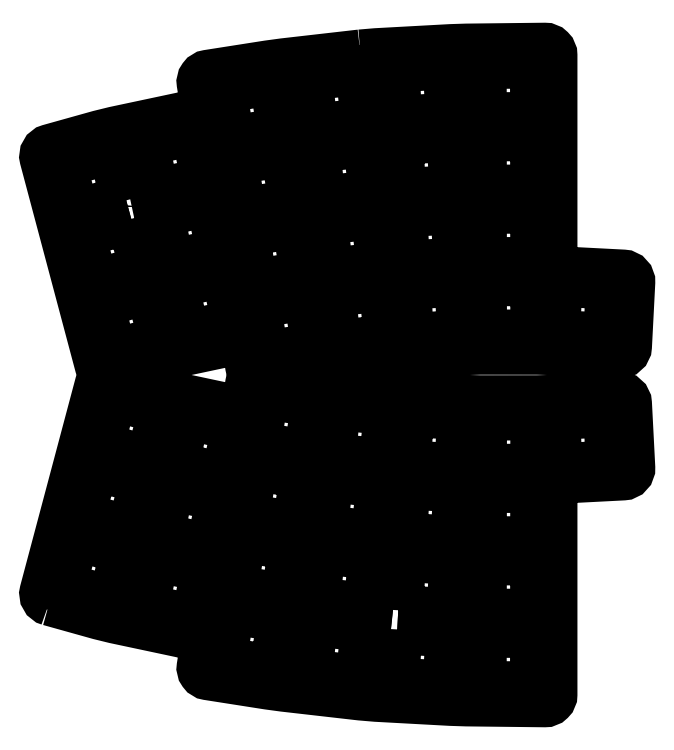
<metadata>
{"format":"dxf","ext":"dxf","renderer":"ezdxf+matplotlib","layout":"modelspace","background":"white","min_lineweight":24,"dpi":150}
</metadata>
<code>
0
SECTION
2
ENTITIES
0
LWPOLYLINE
8
0
90
4
70
1
43
0
10
70.26
20
-28.03
10
68.04
20
-41.86
10
54.22
20
-39.66
10
56.43
20
-25.84
0
LWPOLYLINE
8
0
90
4
70
1
43
0
10
70.8
20
-80.63
10
72.27
20
-66.71
10
86.19
20
-68.18
10
84.72
20
-82.12
0
LWPOLYLINE
8
0
90
4
70
1
43
0
10
62.08
20
-79.51
10
48.25
20
-77.32
10
50.46
20
-63.49
10
64.29
20
-65.68
0
LWPOLYLINE
8
0
90
4
70
1
43
0
10
88.22
20
-49.25
10
86.76
20
-63.19
10
72.82
20
-61.7
10
74.31
20
-47.79
0
CIRCLE
8
0
10
112.6
20
-67.13
30
1.929e-14
40
1.1
210
0
220
0
230
1
0
CIRCLE
8
0
10
27.49
20
-46.33
30
1.789e-14
40
1.1
210
0
220
0
230
1
0
CIRCLE
8
0
10
32.09
20
-27.85
30
1.558e-14
40
1.1
210
0
220
0
230
1
0
LWPOLYLINE
8
0
90
4
70
1
43
0
10
94.4
20
-68.84
10
108.4
20
-69.58
10
107.6
20
-83.56
10
93.66
20
-82.82
0
LWPOLYLINE
8
0
90
38
70
1
43
0
10
3.2
20
-61.36
42
-0.4106
10
1.806
20
-58.92
10
16.29
20
-4.542
42
-0.4148
10
18.74
20
-3.125
10
35.17
20
-7.539
10
38.94
20
-8.443
10
52.56
20
-11.33
42
0.4301
10
54.95
20
-9.687
10
55.77
20
-4.437
42
-0.4151
10
58.06
20
-2.771
10
74.78
20
-5.435
10
78.64
20
-5.944
10
93.24
20
-7.474
10
97.12
20
-7.779
10
112.2
20
-8.577
10
116.1
20
-8.679
10
131.2
20
-8.675
10
135.1
20
-8.574
10
152.6
20
-7.668
42
-0.4142
10
154.7
20
-9.562
10
155.6
20
-26.31
42
-0.4142
10
153.7
20
-28.41
10
137
20
-29.27
42
0.3992
10
135.1
20
-31.26
10
135.1
20
-85.96
42
-0.4175
10
133.1
20
-87.96
10
112.5
20
-87.73
10
108.5
20
-87.6
10
88.86
20
-86.53
10
84.76
20
-86.19
10
64.56
20
-83.88
10
60.52
20
-83.33
10
44.72
20
-80.86
42
-0.4159
10
43.06
20
-78.56
10
43.97
20
-72.97
42
0.4001
10
42.41
20
-70.7
10
20.23
20
-65.98
10
16.23
20
-65
0
LWPOLYLINE
8
0
90
4
70
1
43
0
10
16
20
-21.01
10
19.63
20
-7.492
10
33.14
20
-11.12
10
29.52
20
-24.64
0
CIRCLE
8
0
10
32.09
20
-27.85
30
1.558e-14
40
1.1
210
0
220
0
230
1
0
LWPOLYLINE
8
0
90
4
70
1
43
0
10
90.8
20
-25.32
10
76.89
20
-23.83
10
78.35
20
-9.915
10
92.29
20
-11.38
0
LWPOLYLINE
8
0
90
4
70
1
43
0
10
31.72
20
-44.77
10
34.66
20
-31.07
10
48.33
20
-33.99
10
45.41
20
-47.68
0
LWPOLYLINE
8
0
90
4
70
1
43
0
10
116.6
20
-45.69
10
116.6
20
-31.68
10
130.6
20
-31.7
10
130.6
20
-45.69
0
LWPOLYLINE
8
0
90
4
70
1
43
0
10
94.67
20
-63.8
10
95.41
20
-49.81
10
109.4
20
-50.56
10
108.7
20
-64.54
0
LWPOLYLINE
8
0
90
4
70
1
43
0
10
67.26
20
-46.86
10
65.07
20
-60.68
10
51.25
20
-58.49
10
53.44
20
-44.66
0
LWPOLYLINE
8
0
90
4
70
1
43
0
10
57.21
20
-20.86
10
59.41
20
-7.033
10
73.23
20
-9.225
10
71.04
20
-23.05
0
LWPOLYLINE
8
0
90
4
70
1
43
0
10
27.76
20
-63.39
10
30.68
20
-49.69
10
44.37
20
-52.63
10
41.46
20
-66.33
0
LWPOLYLINE
8
0
90
4
70
1
43
0
10
23.25
20
-47.89
10
19.63
20
-61.41
10
6.107
20
-57.78
10
9.735
20
-44.27
0
LWPOLYLINE
8
0
90
4
70
1
43
0
10
14.7
20
-25.87
10
28.22
20
-29.52
10
24.57
20
-43.04
10
11.05
20
-39.39
0
LWPOLYLINE
8
0
90
4
70
1
43
0
10
116.6
20
-12.67
10
130.7
20
-12.67
10
130.6
20
-26.68
10
116.6
20
-26.66
0
LWPOLYLINE
8
0
90
4
70
1
43
0
10
35.7
20
-26.14
10
38.64
20
-12.45
10
52.31
20
-15.37
10
49.39
20
-29.06
0
LWPOLYLINE
8
0
90
4
70
1
43
0
10
97.46
20
-11.79
10
111.4
20
-12.53
10
110.7
20
-26.52
10
96.72
20
-25.78
0
CIRCLE
8
0
10
92.09
20
-47.03
30
1.712e-14
40
1.1
210
0
220
0
230
1
0
LWPOLYLINE
8
0
90
4
70
1
43
0
10
74.85
20
-42.78
10
76.34
20
-28.86
10
90.26
20
-30.33
10
88.77
20
-44.24
0
LWPOLYLINE
8
0
90
4
70
1
43
0
10
150.5
20
-25.8
10
136.5
20
-26.52
10
135.8
20
-12.55
10
149.8
20
-11.83
0
CIRCLE
8
0
10
71.06
20
-44.82
30
1.713e-14
40
1.1
210
0
220
0
230
1
0
CIRCLE
8
0
10
92.09
20
-47.03
30
1.712e-14
40
1.1
210
0
220
0
230
1
0
CIRCLE
8
0
10
71.06
20
-44.82
30
1.713e-14
40
1.1
210
0
220
0
230
1
0
LWPOLYLINE
8
0
90
4
70
1
43
0
10
130.6
20
-50.72
10
130.6
20
-64.73
10
116.6
20
-64.7
10
116.6
20
-50.72
0
LWPOLYLINE
8
0
90
4
70
1
43
0
10
130.6
20
-69.75
10
130.6
20
-83.76
10
116.6
20
-83.74
10
116.6
20
-69.73
0
LWPOLYLINE
8
0
90
4
70
1
43
0
10
95.71
20
-44.78
10
96.45
20
-30.79
10
110.4
20
-31.53
10
109.7
20
-45.52
0
CIRCLE
8
0
10
27.49
20
-46.33
30
1.789e-14
40
1.1
210
0
220
0
230
1
0
CIRCLE
8
0
10
112.6
20
-67.13
30
1.929e-14
40
1.1
210
0
220
0
230
1
0
CIRCLE
8
0
10
113.5
20
-29.1
30
1.465e-14
40
1.1
210
0
220
0
230
1
0
CIRCLE
8
0
10
113.5
20
-29.1
30
1.465e-14
40
1.1
210
0
220
0
230
1
0
LWPOLYLINE
8
0
90
4
70
1
43
0
10
70.8
20
76.54
10
72.27
20
62.63
10
86.19
20
64.09
10
84.72
20
78.03
0
LWPOLYLINE
8
0
90
38
70
1
43
0
10
84.76
20
82.1
10
64.56
20
79.8
10
60.52
20
79.25
10
44.72
20
76.78
42
0.4159
10
43.06
20
74.48
10
43.97
20
68.89
42
-0.4001
10
42.41
20
66.61
10
20.23
20
61.9
10
16.23
20
60.92
10
3.2
20
57.27
42
0.4106
10
1.806
20
54.83
10
16.29
20
0.4576
42
0.4148
10
18.74
20
-0.9592
10
35.17
20
3.454
10
38.94
20
4.359
10
52.56
20
7.25
42
-0.4301
10
54.95
20
5.602
10
55.77
20
0.3524
42
0.4151
10
58.06
20
-1.314
10
74.78
20
1.35
10
78.64
20
1.859
10
93.24
20
3.389
10
97.12
20
3.694
10
112.2
20
4.492
10
116.1
20
4.594
10
131.2
20
4.59
10
135.1
20
4.489
10
152.6
20
3.583
42
0.4142
10
154.7
20
5.478
10
155.6
20
22.22
42
0.4142
10
153.7
20
24.32
10
137
20
25.18
42
-0.3992
10
135.1
20
27.18
10
135.1
20
81.88
42
0.4175
10
133.1
20
83.88
10
112.5
20
83.65
10
108.5
20
83.52
10
88.86
20
82.45
0
CIRCLE
8
0
10
-92.09
20
42.94
30
1.706e-14
40
1.1
210
0
220
-1.225e-16
230
-1
0
LWPOLYLINE
8
0
90
4
70
1
43
0
10
130.6
20
22.59
10
116.6
20
22.57
10
116.6
20
8.584
10
130.7
20
8.583
0
LWPOLYLINE
8
0
90
4
70
1
43
0
10
130.6
20
60.64
10
116.6
20
60.62
10
116.6
20
46.63
10
130.6
20
46.63
0
LWPOLYLINE
8
0
90
4
70
1
43
0
10
48.25
20
73.23
10
50.46
20
59.41
10
64.29
20
61.6
10
62.08
20
75.42
0
LWPOLYLINE
8
0
90
4
70
1
43
0
10
31.72
20
40.68
10
34.66
20
26.99
10
48.33
20
29.91
10
45.41
20
43.6
0
CIRCLE
8
0
10
-71.06
20
40.73
30
1.707e-14
40
1.1
210
0
220
-1.225e-16
230
-1
0
LWPOLYLINE
8
0
90
4
70
1
43
0
10
94.67
20
59.71
10
95.41
20
45.73
10
109.4
20
46.47
10
108.7
20
60.46
0
LWPOLYLINE
8
0
90
4
70
1
43
0
10
130.6
20
79.68
10
116.6
20
79.65
10
116.6
20
65.64
10
130.6
20
65.66
0
LWPOLYLINE
8
0
90
4
70
1
43
0
10
65.07
20
56.6
10
51.25
20
54.4
10
53.44
20
40.58
10
67.26
20
42.77
0
LWPOLYLINE
8
0
90
4
70
1
43
0
10
27.76
20
59.3
10
30.68
20
45.61
10
44.37
20
48.55
10
41.46
20
62.24
0
LWPOLYLINE
8
0
90
4
70
1
43
0
10
38.64
20
8.363
10
52.31
20
11.28
10
49.39
20
24.98
10
35.7
20
22.06
0
LWPOLYLINE
8
0
90
4
70
1
43
0
10
93.66
20
78.74
10
94.4
20
64.75
10
108.4
20
65.49
10
107.6
20
79.48
0
LWPOLYLINE
8
0
90
4
70
1
43
0
10
72.82
20
57.62
10
74.31
20
43.7
10
88.22
20
45.17
10
86.76
20
59.1
0
LWPOLYLINE
8
0
90
4
70
1
43
0
10
130.6
20
41.61
10
116.6
20
41.61
10
116.6
20
27.6
10
130.6
20
27.62
0
CIRCLE
8
0
10
-27.49
20
42.24
30
1.784e-14
40
1.1
210
0
220
-1.225e-16
230
-1
0
CIRCLE
8
0
10
-112.6
20
63.05
30
1.924e-14
40
1.1
210
0
220
-1.225e-16
230
-1
0
LWPOLYLINE
8
0
90
4
70
1
43
0
10
57.21
20
16.77
10
59.41
20
2.948
10
73.23
20
5.14
10
71.04
20
18.97
0
CIRCLE
8
0
10
-112.6
20
63.05
30
1.924e-14
40
1.1
210
0
220
-1.225e-16
230
-1
0
CIRCLE
8
0
10
-71.06
20
40.73
30
1.707e-14
40
1.1
210
0
220
-1.225e-16
230
-1
0
LWPOLYLINE
8
0
90
4
70
1
43
0
10
24.57
20
38.95
10
11.05
20
35.3
10
14.7
20
21.78
10
28.22
20
25.43
0
LWPOLYLINE
8
0
90
4
70
1
43
0
10
90.26
20
26.24
10
88.77
20
40.16
10
74.85
20
38.69
10
76.34
20
24.78
0
LWPOLYLINE
8
0
90
4
70
1
43
0
10
111.4
20
8.449
10
110.7
20
22.43
10
96.72
20
21.69
10
97.46
20
7.707
0
LWPOLYLINE
8
0
90
4
70
1
43
0
10
110.4
20
27.45
10
109.7
20
41.43
10
95.71
20
40.69
10
96.45
20
26.71
0
LWPOLYLINE
8
0
90
4
70
1
43
0
10
150.5
20
21.72
10
136.5
20
22.44
10
135.8
20
8.467
10
149.8
20
7.747
0
LWPOLYLINE
8
0
90
4
70
1
43
0
10
92.29
20
7.295
10
90.8
20
21.23
10
76.89
20
19.75
10
78.35
20
5.83
0
CIRCLE
8
0
10
-113.5
20
25.01
30
1.459e-14
40
1.1
210
0
220
-1.225e-16
230
-1
0
CIRCLE
8
0
10
-113.5
20
25.01
30
1.459e-14
40
1.1
210
0
220
-1.225e-16
230
-1
0
LWPOLYLINE
8
0
90
4
70
1
43
0
10
16
20
16.93
10
19.63
20
3.407
10
33.14
20
7.035
10
29.52
20
20.55
0
LWPOLYLINE
8
0
90
4
70
1
43
0
10
23.25
20
43.81
10
19.63
20
57.33
10
6.107
20
53.7
10
9.735
20
40.18
0
LWPOLYLINE
8
0
90
4
70
1
43
0
10
54.22
20
35.58
10
56.43
20
21.75
10
70.26
20
23.94
10
68.04
20
37.77
0
CIRCLE
8
0
10
-32.09
20
23.77
30
1.553e-14
40
1.1
210
0
220
-1.225e-16
230
-1
0
CIRCLE
8
0
10
-27.49
20
42.24
30
1.784e-14
40
1.1
210
0
220
-1.225e-16
230
-1
0
CIRCLE
8
0
10
-32.09
20
23.77
30
1.553e-14
40
1.1
210
0
220
-1.225e-16
230
-1
0
CIRCLE
8
0
10
-92.09
20
42.94
30
1.706e-14
40
1.1
210
0
220
-1.225e-16
230
-1
0
ENDSEC
0
EOF

</code>
